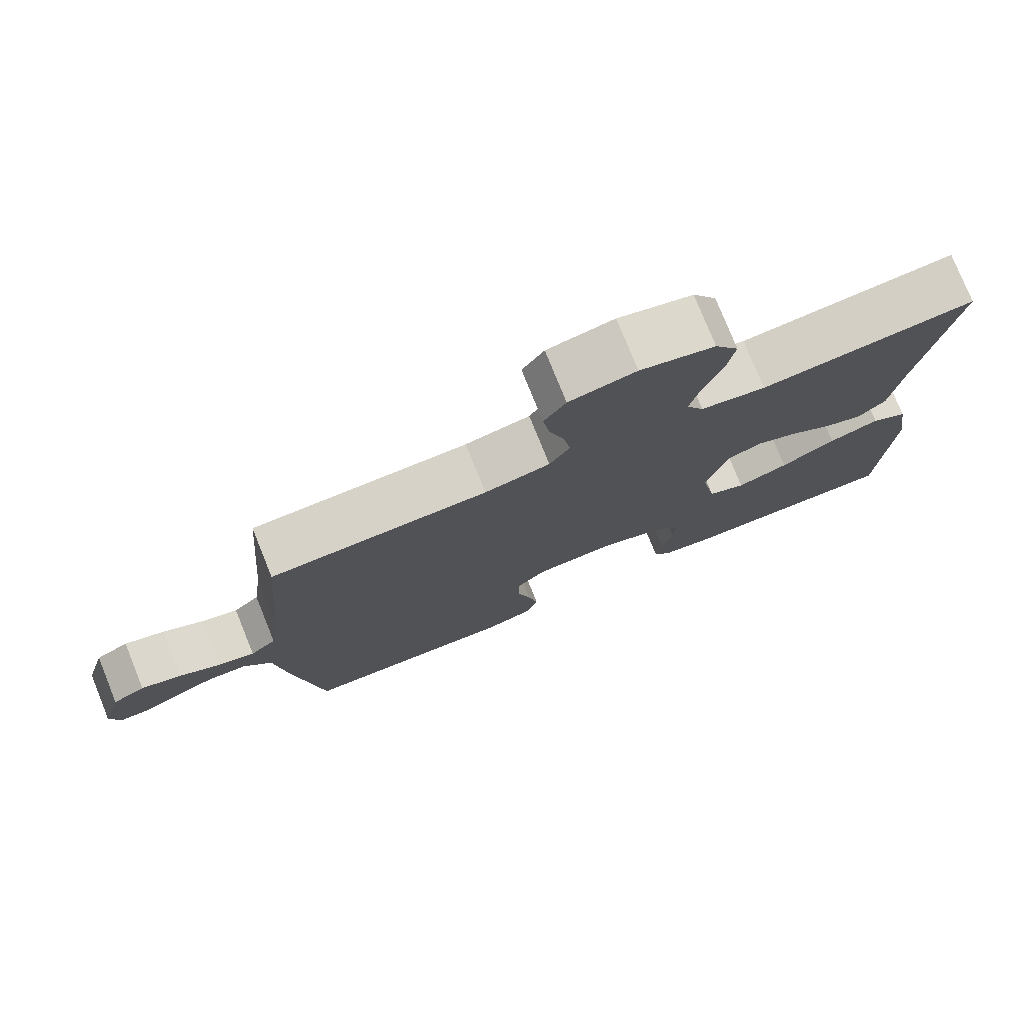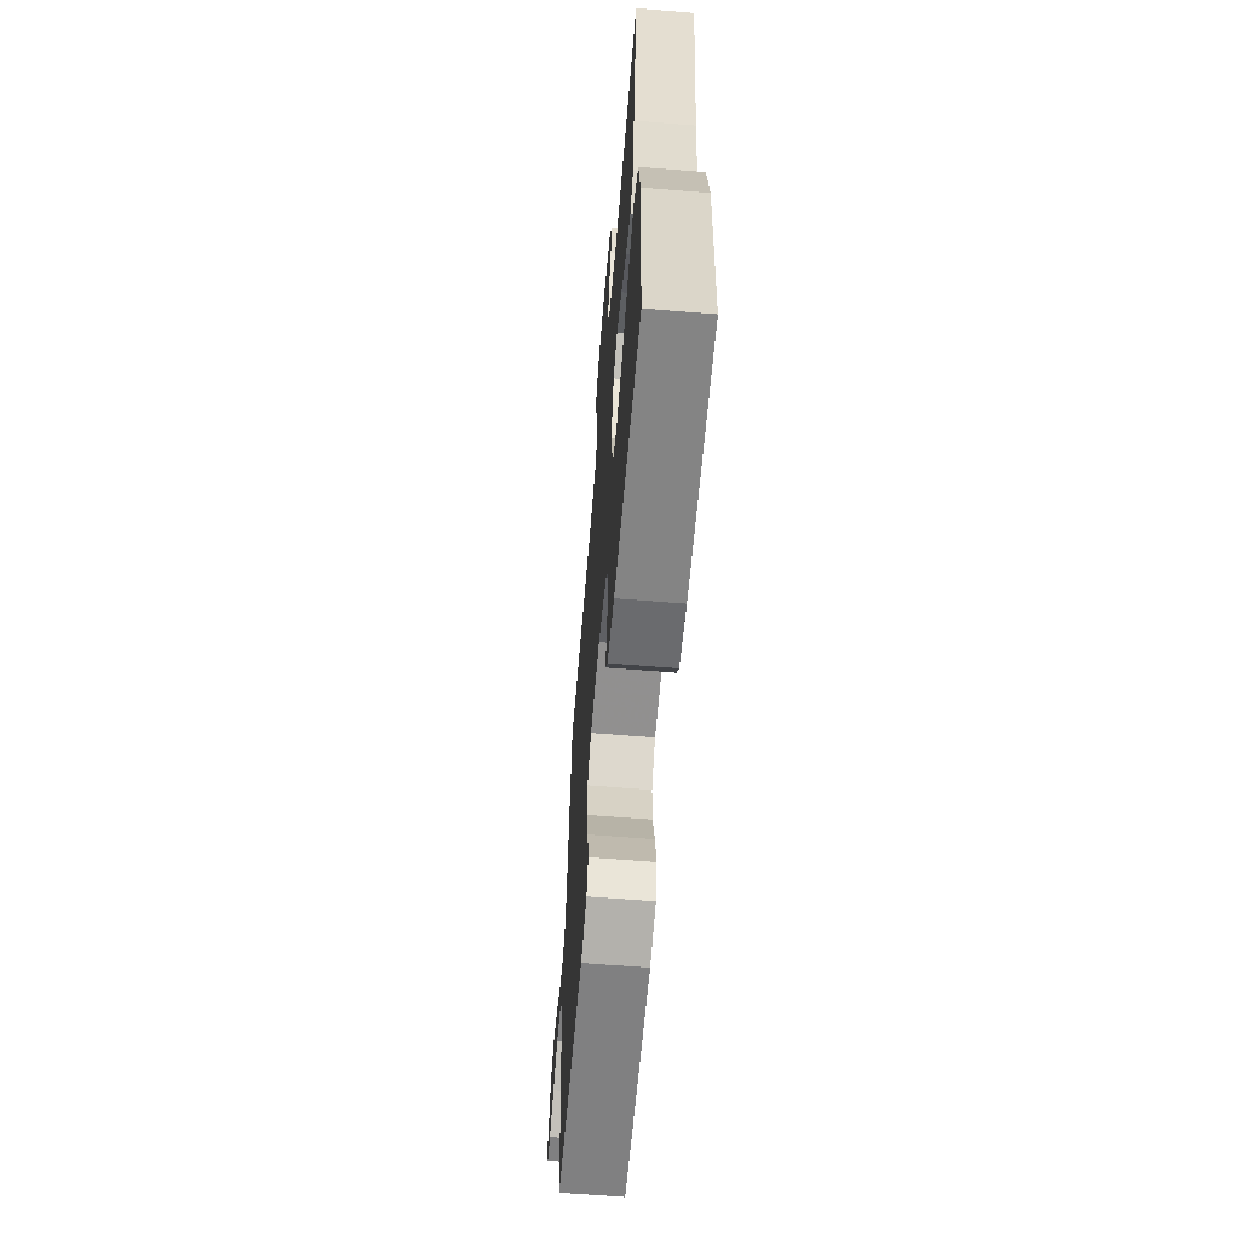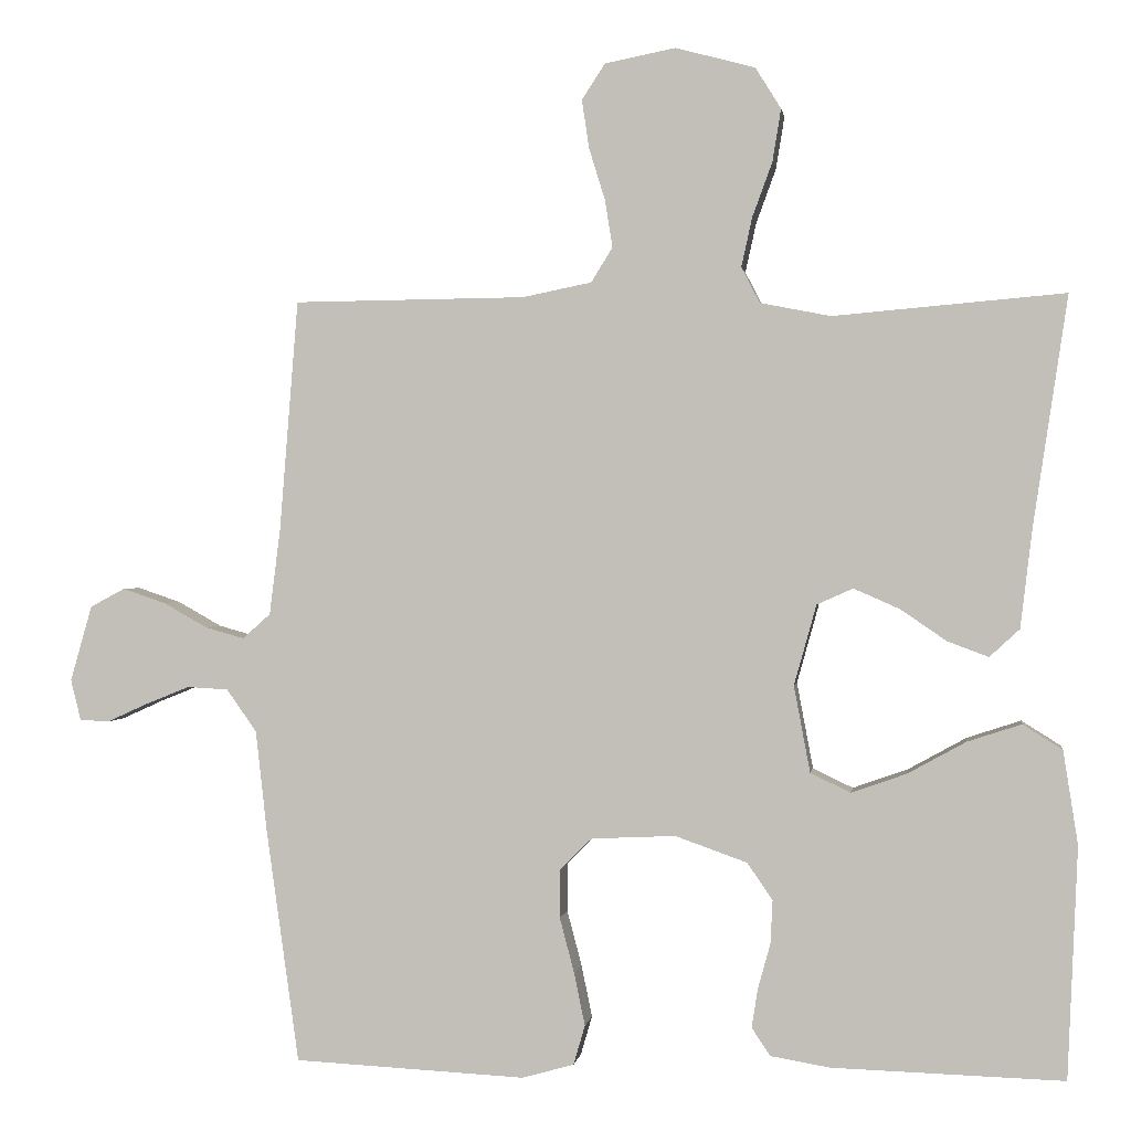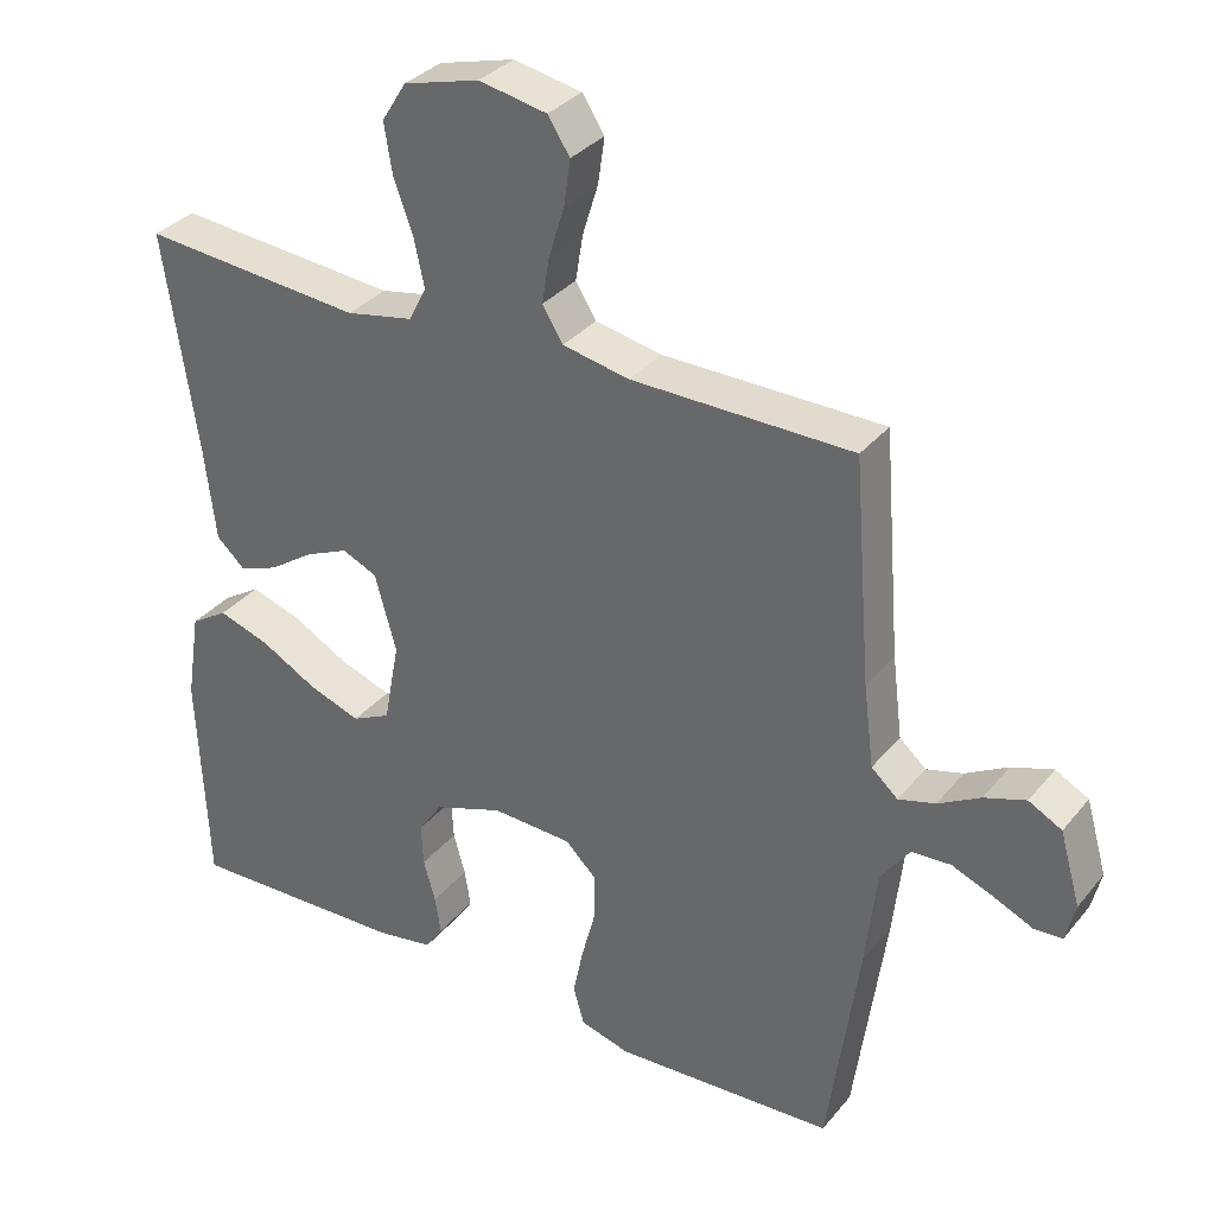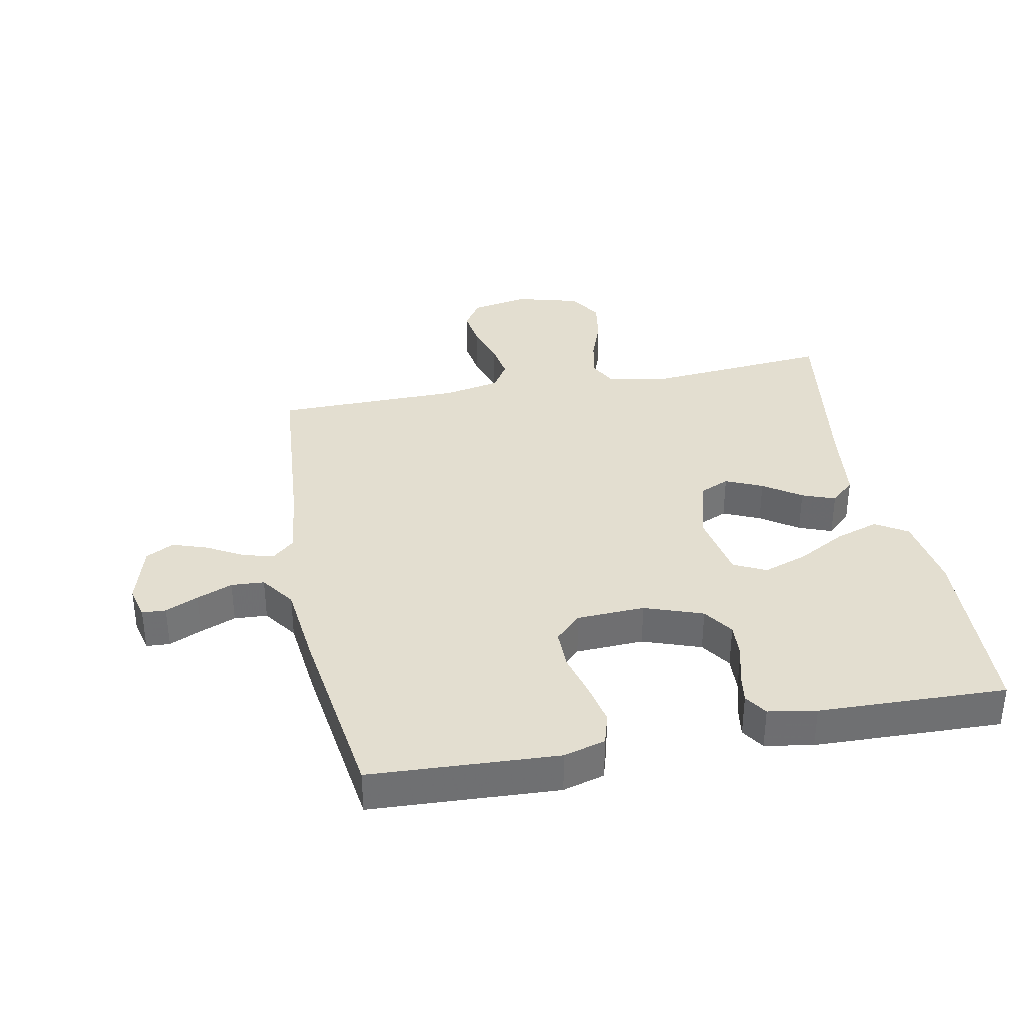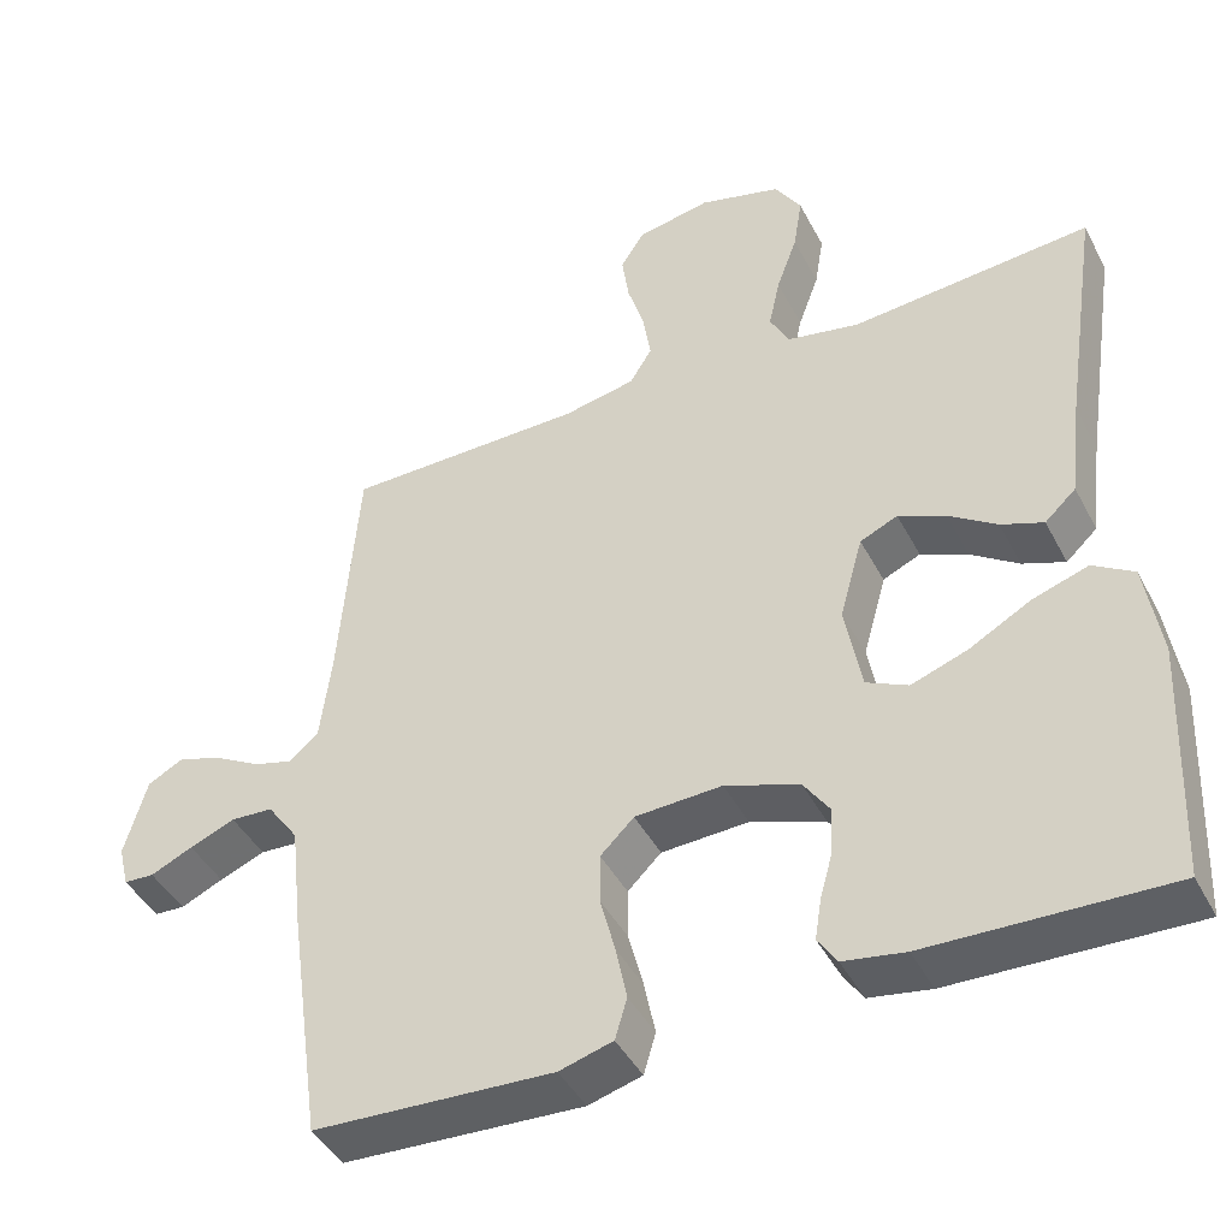
<metadata>
{"format":"obj","ext":"obj","renderer":"f3d","projection":"perspective","resolution":1024,"background":"white","views":[{"elev":77.4,"azim":158.0,"up":"+Z"},{"elev":-63.1,"azim":-94.8,"up":"+Z"},{"elev":0.6,"azim":-171.9,"up":"+Z"},{"elev":33.3,"azim":32.9,"up":"+Z"},{"elev":35.7,"azim":169.0,"up":"+Y"},{"elev":-43.5,"azim":-153.9,"up":"+Z"}]}
</metadata>
<code>
v 0.5 0.07 0.5
v 0.524 0.07 0.2
v 0.538 0.07 0.089
v 0.574 0.07 0.057
v 0.624 0.07 0.071
v 0.681 0.07 0.103
v 0.737 0.07 0.122
v 0.782 0.07 0.098
v 0.81 0.07 0
v 0.797 0.07 -0.053
v 0.759 0.07 -0.055
v 0.706 0.07 -0.031
v 0.649 0.07 -0.008
v 0.596 0.07 -0.011
v 0.557 0.07 -0.066
v 0.542 0.07 -0.2
v 0.5 0.07 -0.5
v 0.2 0.07 -0.515
v 0.133 0.07 -0.496
v 0.118 0.07 -0.445
v 0.132 0.07 -0.377
v 0.151 0.07 -0.305
v 0.151 0.07 -0.242
v 0.109 0.07 -0.201
v 0 0.07 -0.196
v -0.093 0.07 -0.229
v -0.126 0.07 -0.277
v -0.123 0.07 -0.334
v -0.107 0.07 -0.391
v -0.099 0.07 -0.442
v -0.123 0.07 -0.478
v -0.2 0.07 -0.491
v -0.5 0.07 -0.5
v -0.513 0.07 -0.2
v -0.494 0.07 -0.079
v -0.443 0.07 -0.047
v -0.373 0.07 -0.07
v -0.297 0.07 -0.112
v -0.226 0.07 -0.137
v -0.174 0.07 -0.112
v -0.153 0.07 0
v -0.182 0.07 0.104
v -0.229 0.07 0.125
v -0.288 0.07 0.099
v -0.348 0.07 0.058
v -0.401 0.07 0.038
v -0.44 0.07 0.074
v -0.455 0.07 0.2
v -0.5 0.07 0.5
v -0.2 0.07 0.474
v -0.109 0.07 0.492
v -0.085 0.07 0.538
v -0.099 0.07 0.602
v -0.125 0.07 0.673
v -0.136 0.07 0.741
v -0.103 0.07 0.794
v 0 0.07 0.822
v 0.092 0.07 0.804
v 0.122 0.07 0.758
v 0.113 0.07 0.696
v 0.092 0.07 0.628
v 0.082 0.07 0.566
v 0.11 0.07 0.521
v 0.2 0.07 0.503
v 0.5 0 0.5
v 0.524 0 0.2
v 0.538 0 0.089
v 0.574 0 0.057
v 0.624 0 0.071
v 0.681 0 0.103
v 0.737 0 0.122
v 0.782 0 0.098
v 0.81 0 0
v 0.797 0 -0.053
v 0.759 0 -0.055
v 0.706 0 -0.031
v 0.649 0 -0.008
v 0.596 0 -0.011
v 0.557 0 -0.066
v 0.542 0 -0.2
v 0.5 0 -0.5
v 0.2 0 -0.515
v 0.133 0 -0.496
v 0.118 0 -0.445
v 0.132 0 -0.377
v 0.151 0 -0.305
v 0.151 0 -0.242
v 0.109 0 -0.201
v 0 0 -0.196
v -0.093 0 -0.229
v -0.126 0 -0.277
v -0.123 0 -0.334
v -0.107 0 -0.391
v -0.099 0 -0.442
v -0.123 0 -0.478
v -0.2 0 -0.491
v -0.5 0 -0.5
v -0.513 0 -0.2
v -0.494 0 -0.079
v -0.443 0 -0.047
v -0.373 0 -0.07
v -0.297 0 -0.112
v -0.226 0 -0.137
v -0.174 0 -0.112
v -0.153 0 0
v -0.182 0 0.104
v -0.229 0 0.125
v -0.288 0 0.099
v -0.348 0 0.058
v -0.401 0 0.038
v -0.44 0 0.074
v -0.455 0 0.2
v -0.5 0 0.5
v -0.2 0 0.474
v -0.109 0 0.492
v -0.085 0 0.538
v -0.099 0 0.602
v -0.125 0 0.673
v -0.136 0 0.741
v -0.103 0 0.794
v 0 0 0.822
v 0.092 0 0.804
v 0.122 0 0.758
v 0.113 0 0.696
v 0.092 0 0.628
v 0.082 0 0.566
v 0.11 0 0.521
v 0.2 0 0.503
f 59 60 61
f 58 59 61
f 57 58 61
f 56 57 61
f 55 56 61
f 54 55 61
f 53 54 61
f 52 53 61 62
f 51 52 62 63
f 48 49 50
f 51 63 64
f 50 51 64
f 48 50 64
f 47 48 64
f 46 47 64
f 45 46 64
f 44 45 64
f 36 37 38
f 35 36 38
f 34 35 38
f 33 34 38
f 32 33 38
f 31 32 38
f 30 31 38
f 29 30 38
f 28 29 38
f 27 28 38 39
f 26 27 39 40
f 20 21 22
f 19 20 22
f 18 19 22
f 17 18 22
f 16 17 22
f 15 16 22
f 14 15 22 23
f 10 11 12
f 9 10 12
f 8 9 12
f 7 8 12
f 6 7 12
f 5 6 12
f 4 5 12 13
f 64 1 2
f 64 2 3
f 43 44 64
f 42 43 64 3
f 41 42 3 4
f 40 41 4
f 26 40 4
f 25 26 4
f 24 25 4
f 14 23 24 4
f 4 13 14
f 125 124 123
f 125 123 122
f 125 122 121
f 125 121 120
f 125 120 119
f 125 119 118
f 125 118 117
f 126 125 117 116
f 127 126 116 115
f 114 113 112
f 128 127 115
f 128 115 114
f 128 114 112
f 128 112 111
f 128 111 110
f 128 110 109
f 128 109 108
f 102 101 100
f 102 100 99
f 102 99 98
f 102 98 97
f 102 97 96
f 102 96 95
f 102 95 94
f 102 94 93
f 102 93 92
f 103 102 92 91
f 104 103 91 90
f 86 85 84
f 86 84 83
f 86 83 82
f 86 82 81
f 86 81 80
f 86 80 79
f 87 86 79 78
f 76 75 74
f 76 74 73
f 76 73 72
f 76 72 71
f 76 71 70
f 76 70 69
f 77 76 69 68
f 66 65 128
f 67 66 128
f 128 108 107
f 67 128 107 106
f 68 67 106 105
f 68 105 104
f 68 104 90
f 68 90 89
f 68 89 88
f 68 88 87 78
f 78 77 68
f 1 65 66 2
f 2 66 67 3
f 3 67 68 4
f 4 68 69 5
f 5 69 70 6
f 6 70 71 7
f 7 71 72 8
f 8 72 73 9
f 9 73 74 10
f 10 74 75 11
f 11 75 76 12
f 12 76 77 13
f 13 77 78 14
f 14 78 79 15
f 15 79 80 16
f 16 80 81 17
f 17 81 82 18
f 18 82 83 19
f 19 83 84 20
f 20 84 85 21
f 21 85 86 22
f 22 86 87 23
f 23 87 88 24
f 24 88 89 25
f 25 89 90 26
f 26 90 91 27
f 27 91 92 28
f 28 92 93 29
f 29 93 94 30
f 30 94 95 31
f 31 95 96 32
f 32 96 97 33
f 33 97 98 34
f 34 98 99 35
f 35 99 100 36
f 36 100 101 37
f 37 101 102 38
f 38 102 103 39
f 39 103 104 40
f 40 104 105 41
f 41 105 106 42
f 42 106 107 43
f 43 107 108 44
f 44 108 109 45
f 45 109 110 46
f 46 110 111 47
f 47 111 112 48
f 48 112 113 49
f 49 113 114 50
f 50 114 115 51
f 51 115 116 52
f 52 116 117 53
f 53 117 118 54
f 54 118 119 55
f 55 119 120 56
f 56 120 121 57
f 57 121 122 58
f 58 122 123 59
f 59 123 124 60
f 60 124 125 61
f 61 125 126 62
f 62 126 127 63
f 63 127 128 64
f 64 128 65 1

</code>
